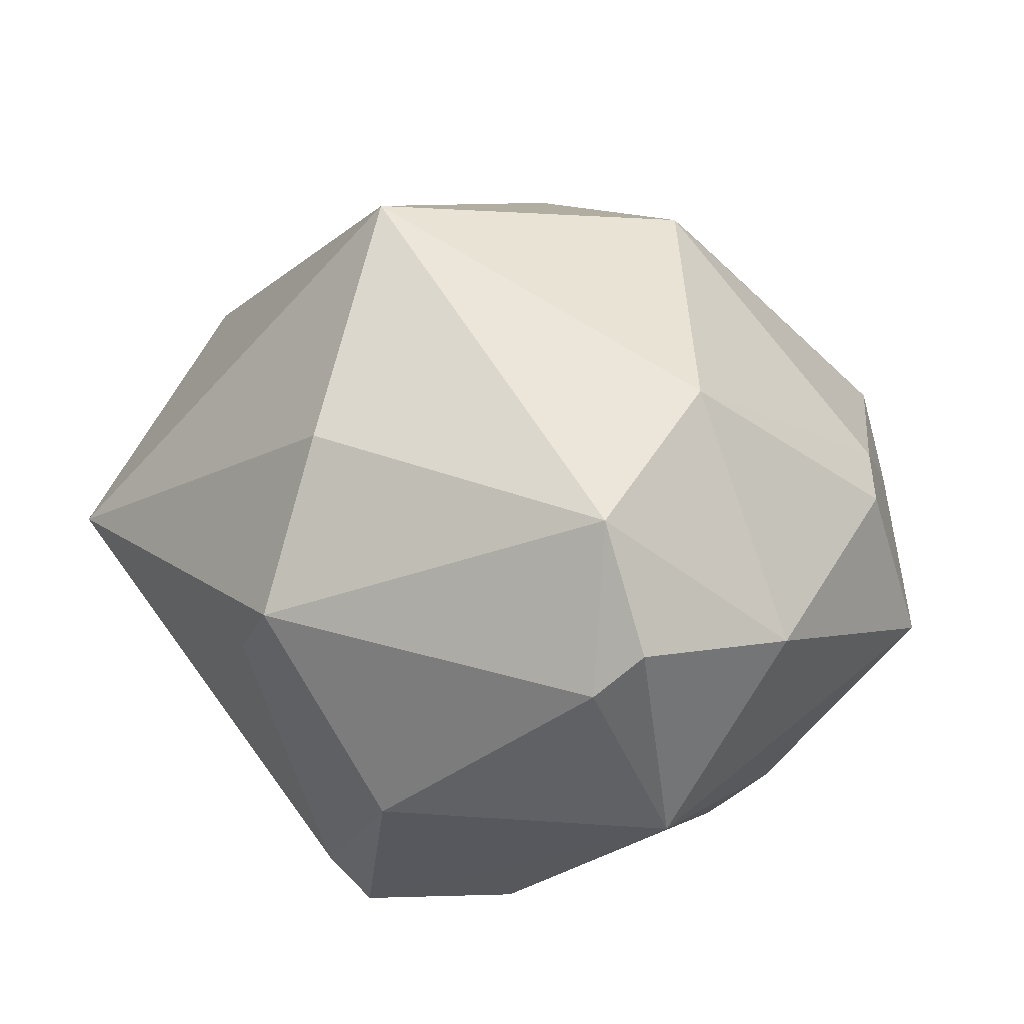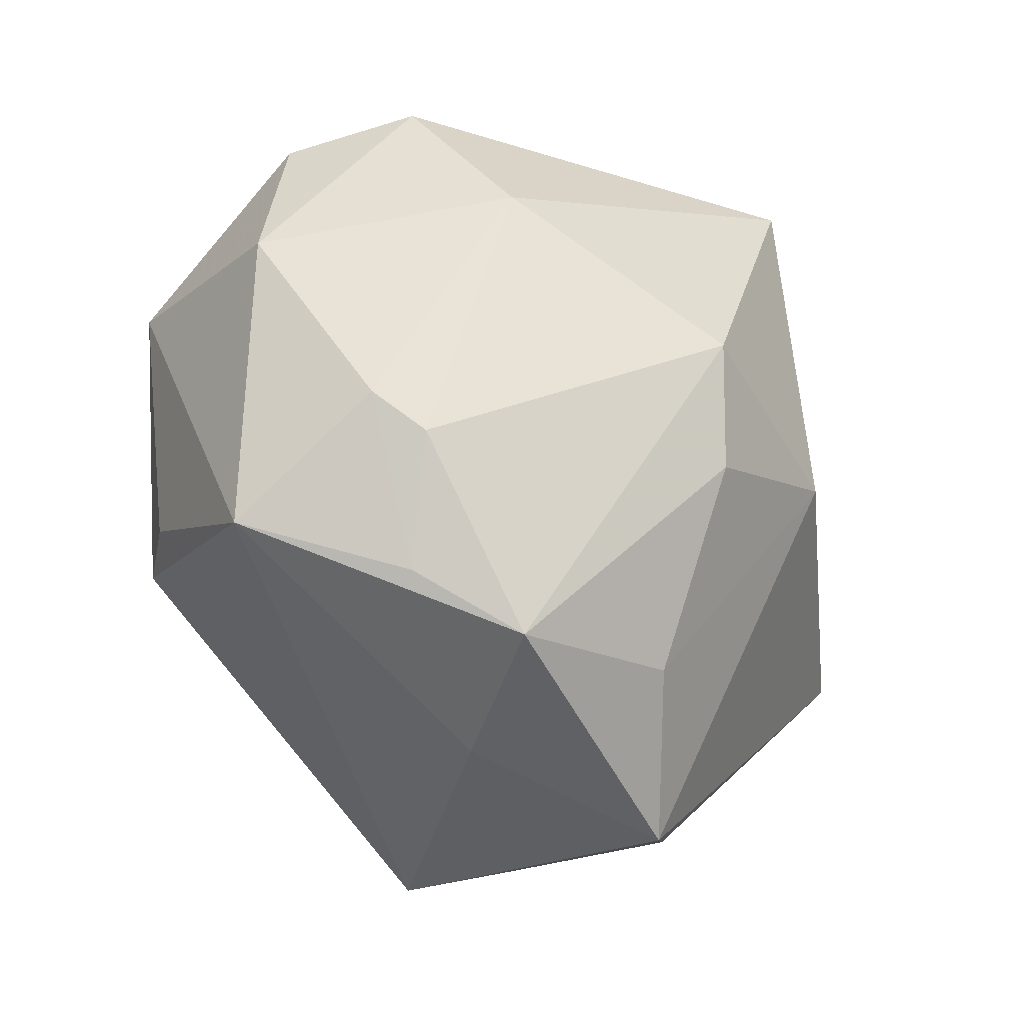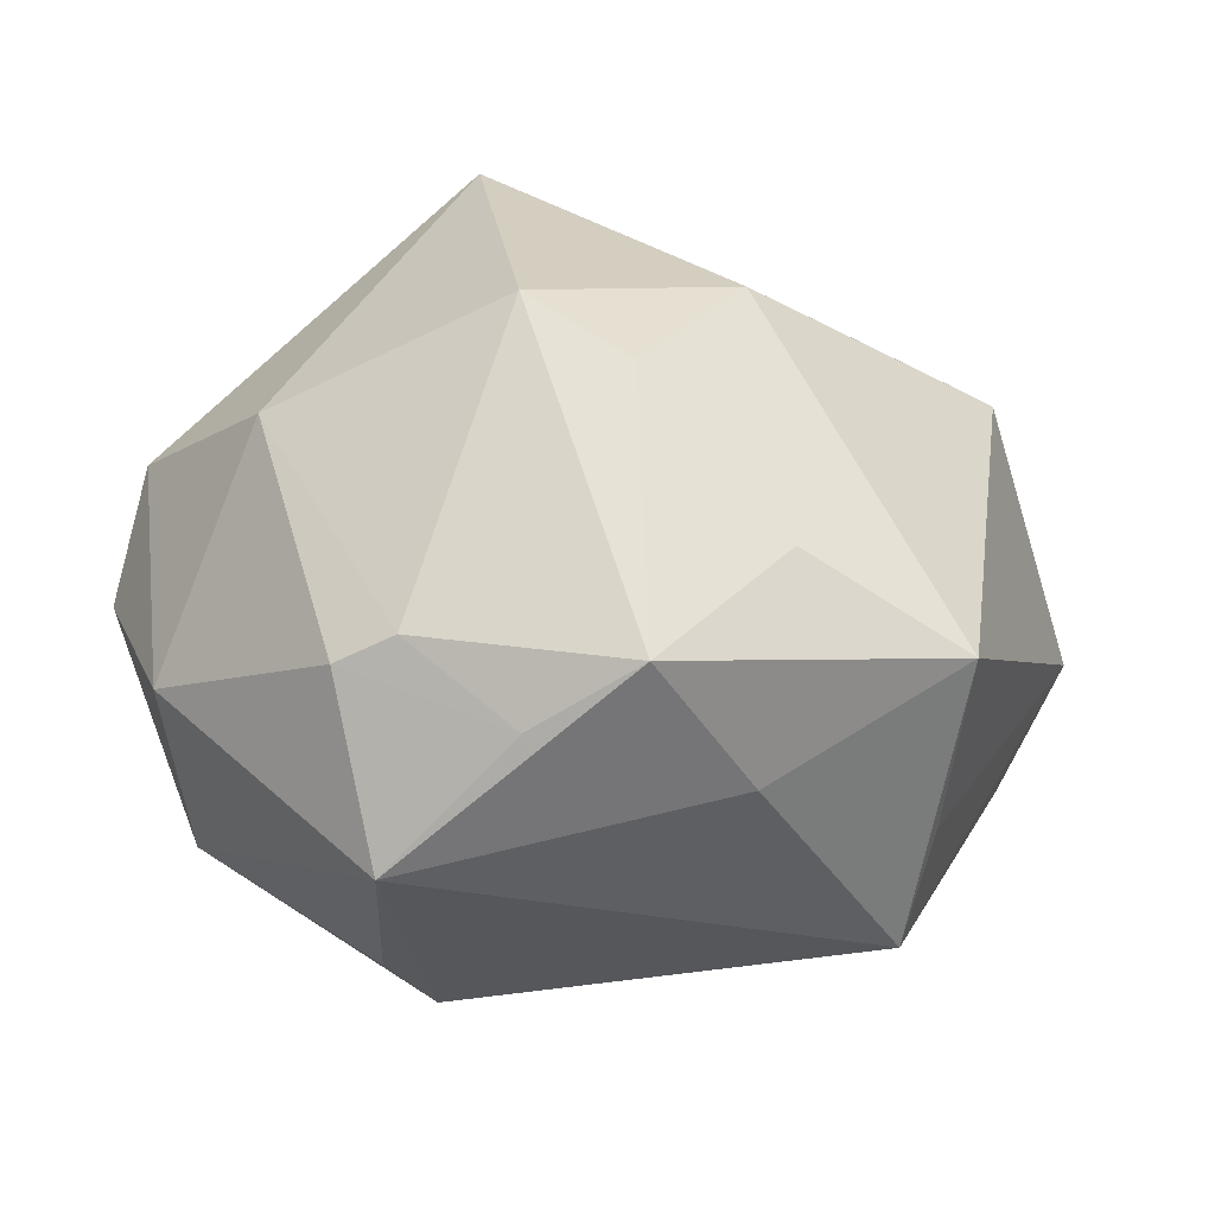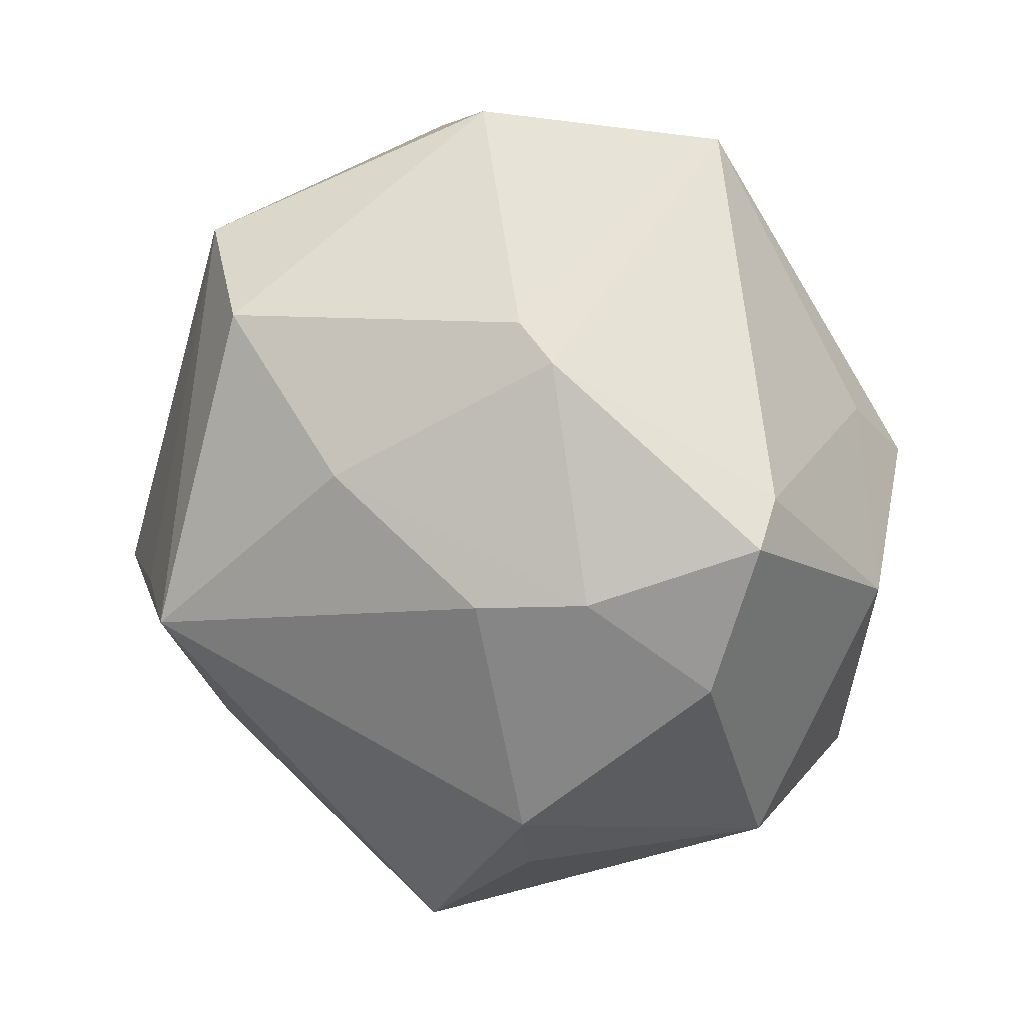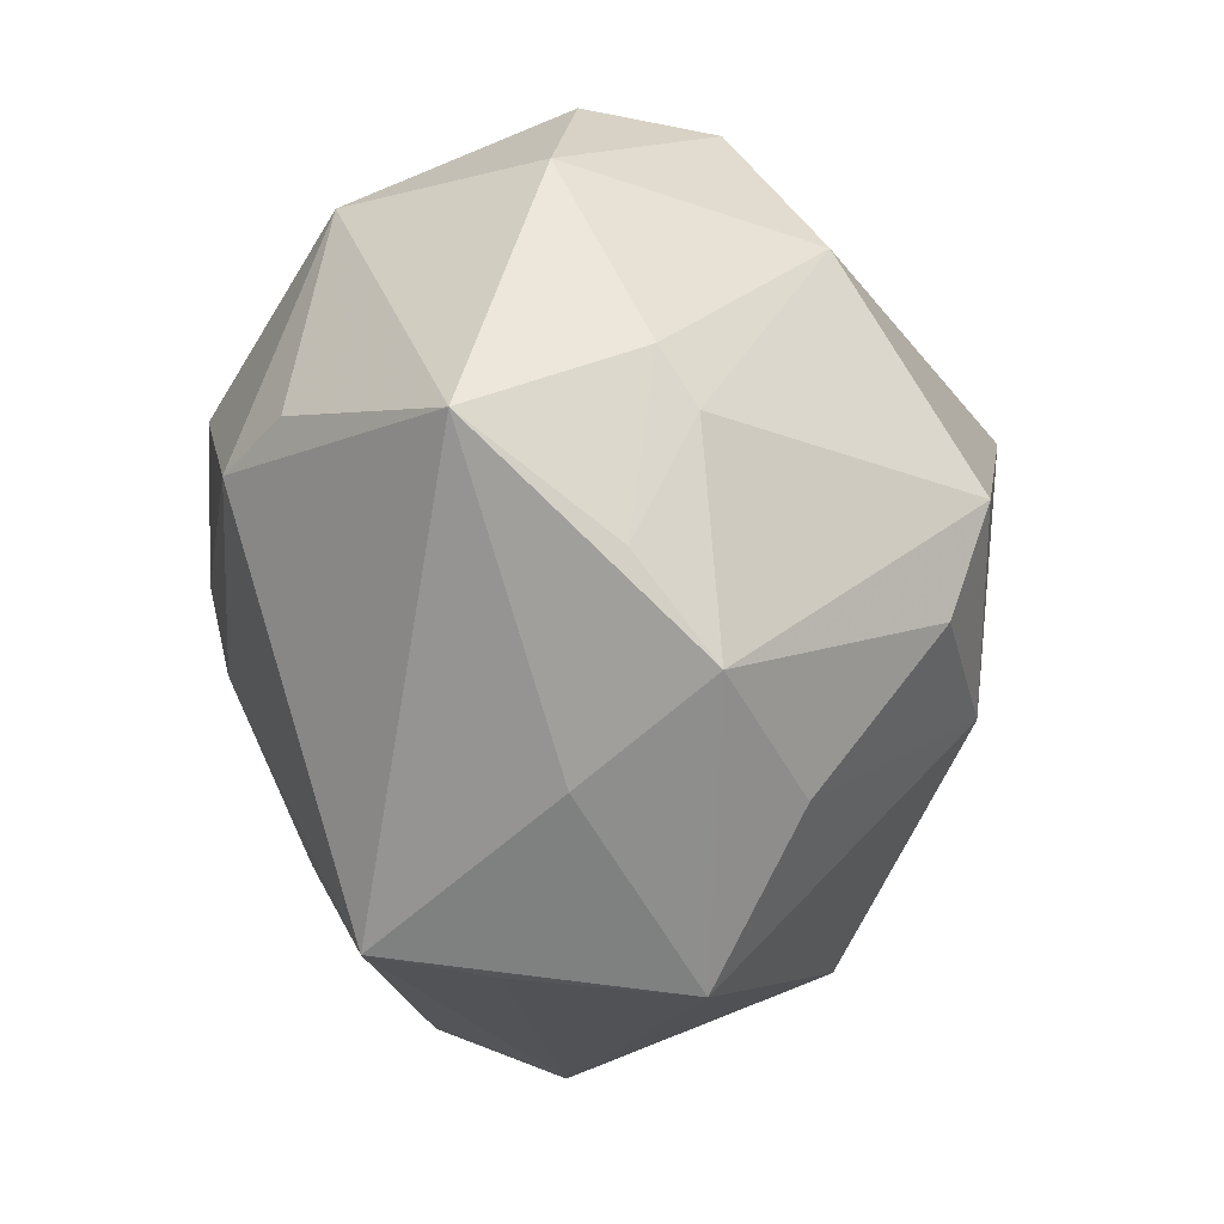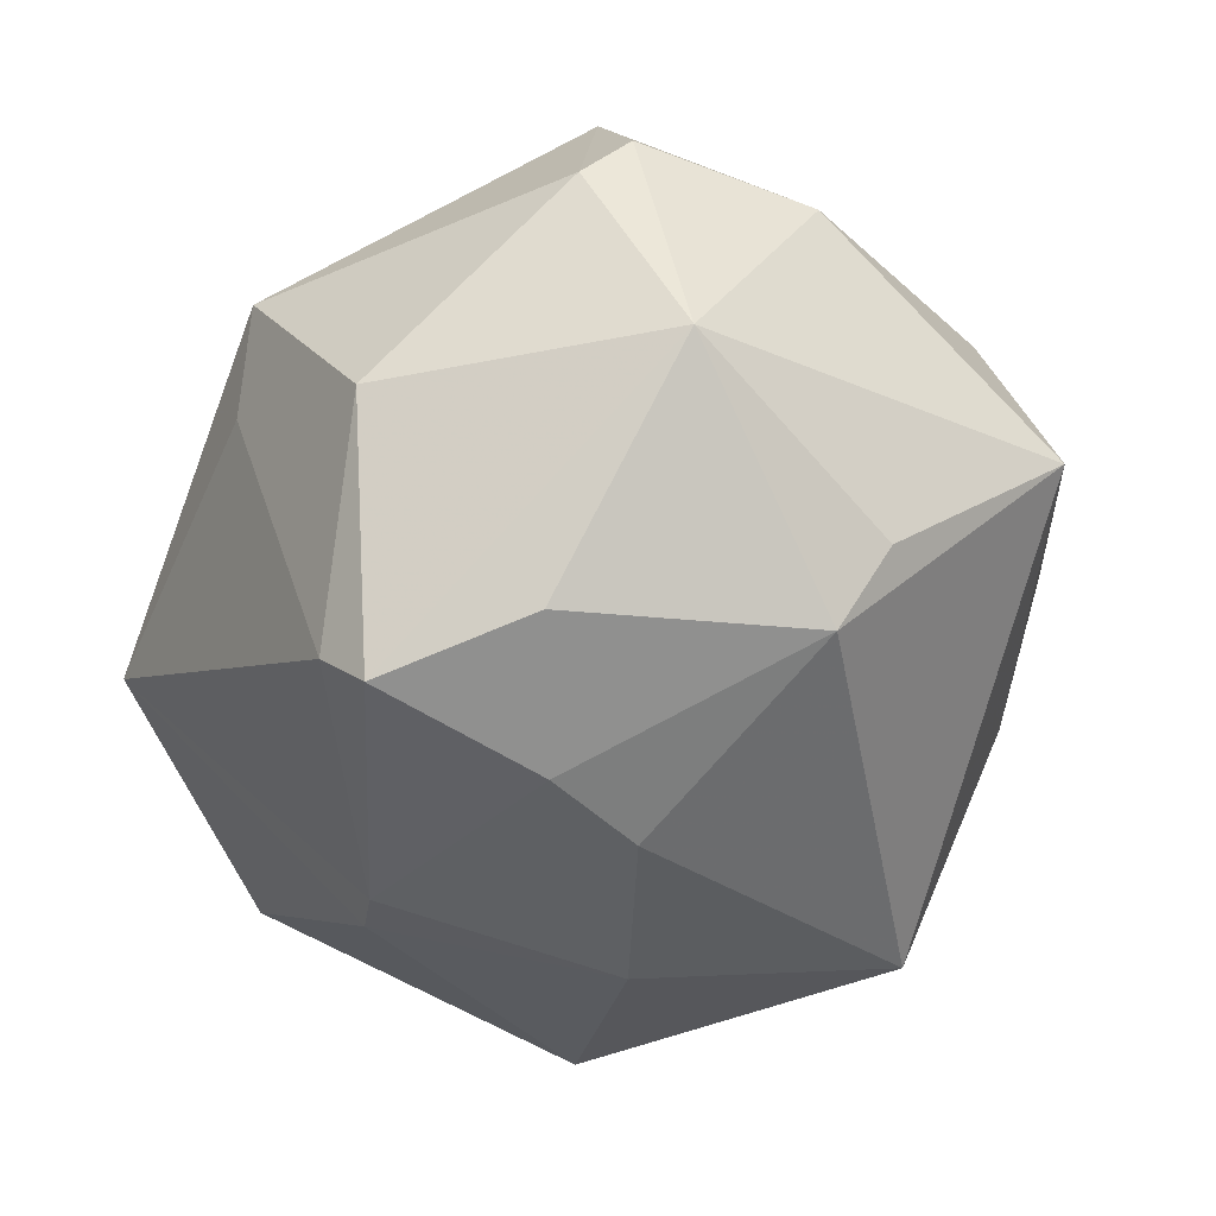
<metadata>
{"format":"obj","ext":"obj","renderer":"f3d","projection":"perspective","resolution":1024,"background":"white","views":[{"elev":19.6,"azim":-123.8,"up":"+Z"},{"elev":-52.7,"azim":-55.9,"up":"+Y"},{"elev":19.1,"azim":-22.2,"up":"+Z"},{"elev":-75.4,"azim":121.4,"up":"+Z"},{"elev":-65.1,"azim":-84.4,"up":"+Y"},{"elev":-60.1,"azim":-110.7,"up":"+Z"}]}
</metadata>
<code>
v 0.04379 -0.01353 -0.02235
v -0.01867 0.04585 0.004048
v 0.02864 0.04595 0.001531
v 0.00267 -0.005039 -0.0402
v -0.005852 -0.02532 0.03566
v 0.04685 0.01587 0.02001
v -0.03879 -0.02818 0.00946
v -0.02425 -0.0151 -0.03548
v -0.00184 -0.04652 -0.00241
v 0.02161 0.01673 -0.03519
v -0.01386 -0.04796 0.01304
v 0.02701 0.01568 -0.03233
v -0.03761 -0.001339 0.02744
v 0.00424 -0.04121 0.02005
v -0.01968 0.01287 -0.04107
v -0.009153 0.04384 -0.003478
v 0.02067 -0.04835 0.008683
v -0.04504 0.01732 0.01765
v 0.01995 -0.04284 -0.01148
v -0.04415 0.00711 -0.02316
v -0.0507 -0.004519 0.0002988
v -0.02572 0.03487 -0.02082
v 0.01714 -0.04097 -0.02501
v -0.0501 0.0154 0.002758
v -0.03131 -0.01847 -0.02818
v 0.01159 -0.01312 0.03885
v -0.004811 0.03042 -0.03719
v -0.003034 0.006272 -0.04266
v -0.005146 0.02137 0.04577
v -0.03752 -0.03664 -0.009899
v 0.04354 -0.009296 0.02181
v 0.04759 0.02319 -0.006965
v -0.01421 -0.01514 0.04118
v -0.04687 0.01995 -0.002143
v -0.02456 -0.04236 0.005347
v 0.023 -0.01175 -0.03335
v -0.0165 0.03755 0.0234
v -0.03312 -0.03183 0.01296
v 0.05258 -0.01224 -0.008828
v -0.007455 0.02629 -0.04306
f 13 33 29
f 29 33 26
f 26 6 29
f 31 6 26
f 17 31 26
f 28 4 8
f 11 9 17
f 30 9 11
f 17 9 23
f 23 8 4
f 23 9 30
f 30 8 23
f 21 20 30
f 18 13 29
f 18 21 13
f 37 18 29
f 3 6 32
f 29 6 3
f 3 37 29
f 28 40 10
f 22 20 34
f 22 40 20
f 30 20 25
f 25 8 30
f 20 8 25
f 15 40 28
f 28 8 15
f 20 40 15
f 15 8 20
f 33 11 5
f 5 26 33
f 33 13 38
f 38 11 33
f 1 23 36
f 36 23 4
f 36 4 28
f 28 10 36
f 39 6 31
f 39 31 17
f 32 6 39
f 39 1 32
f 39 23 1
f 24 18 34
f 21 18 24
f 34 20 24
f 20 21 24
f 16 3 27
f 27 22 16
f 40 22 27
f 27 10 40
f 3 10 27
f 32 1 12
f 12 3 32
f 12 10 3
f 1 36 12
f 12 36 10
f 16 22 2
f 2 3 16
f 37 3 2
f 2 22 34
f 34 18 2
f 18 37 2
f 14 11 17
f 14 5 11
f 17 26 14
f 26 5 14
f 30 11 35
f 11 38 35
f 7 21 30
f 30 35 7
f 7 35 38
f 13 21 7
f 7 38 13
f 17 23 19
f 19 39 17
f 23 39 19

</code>
